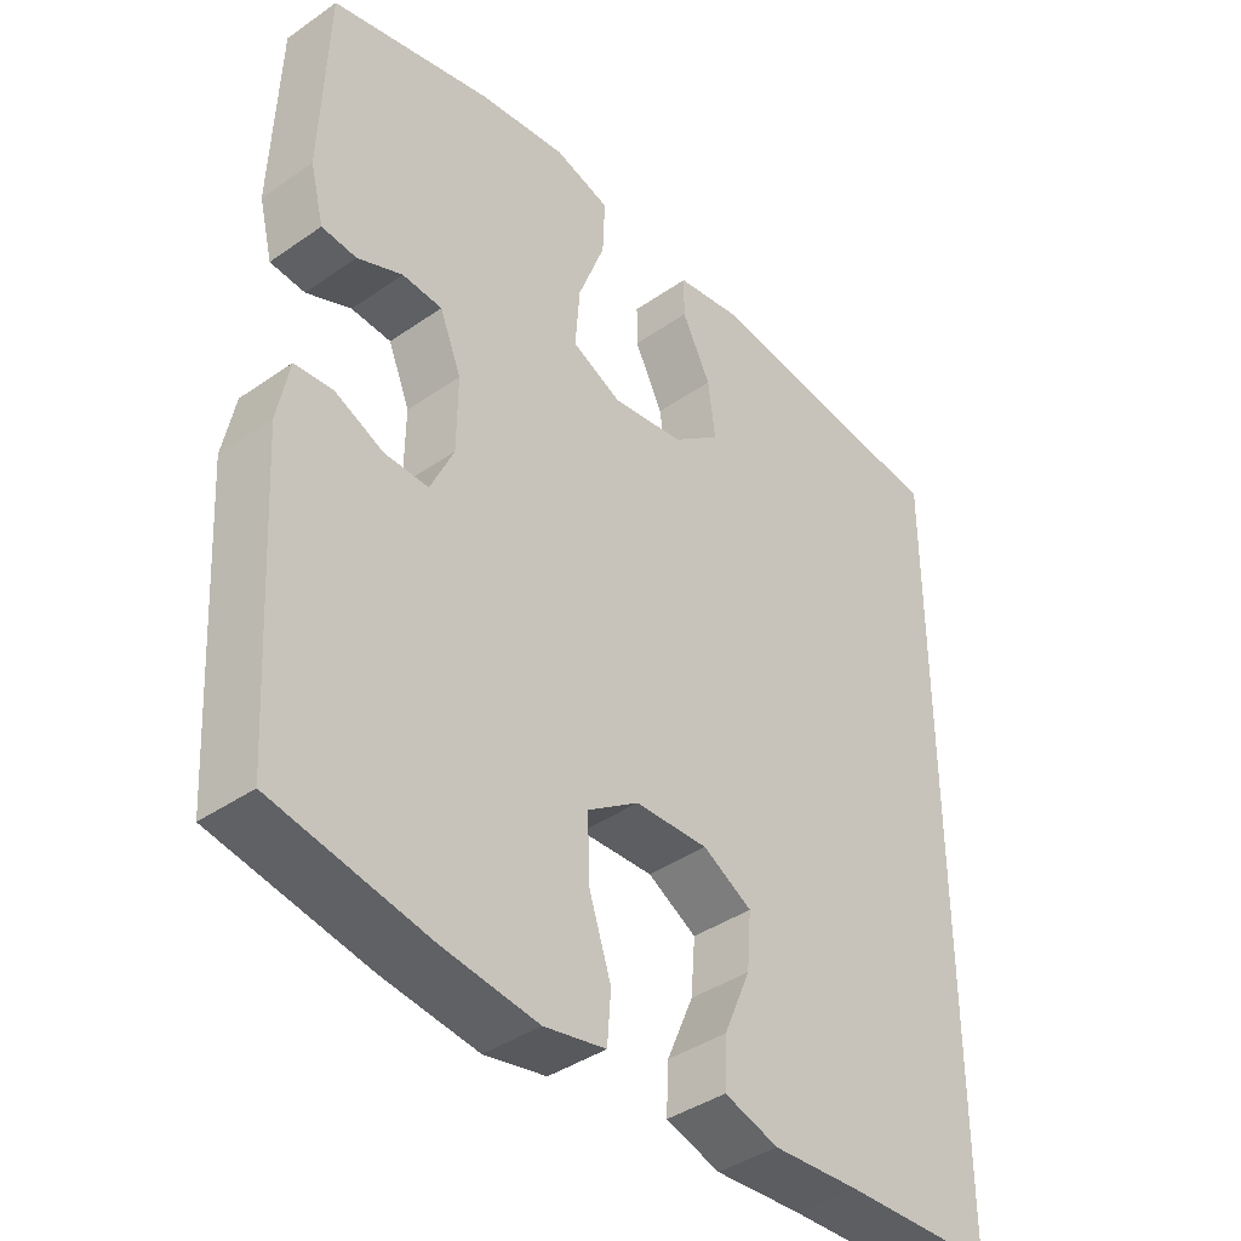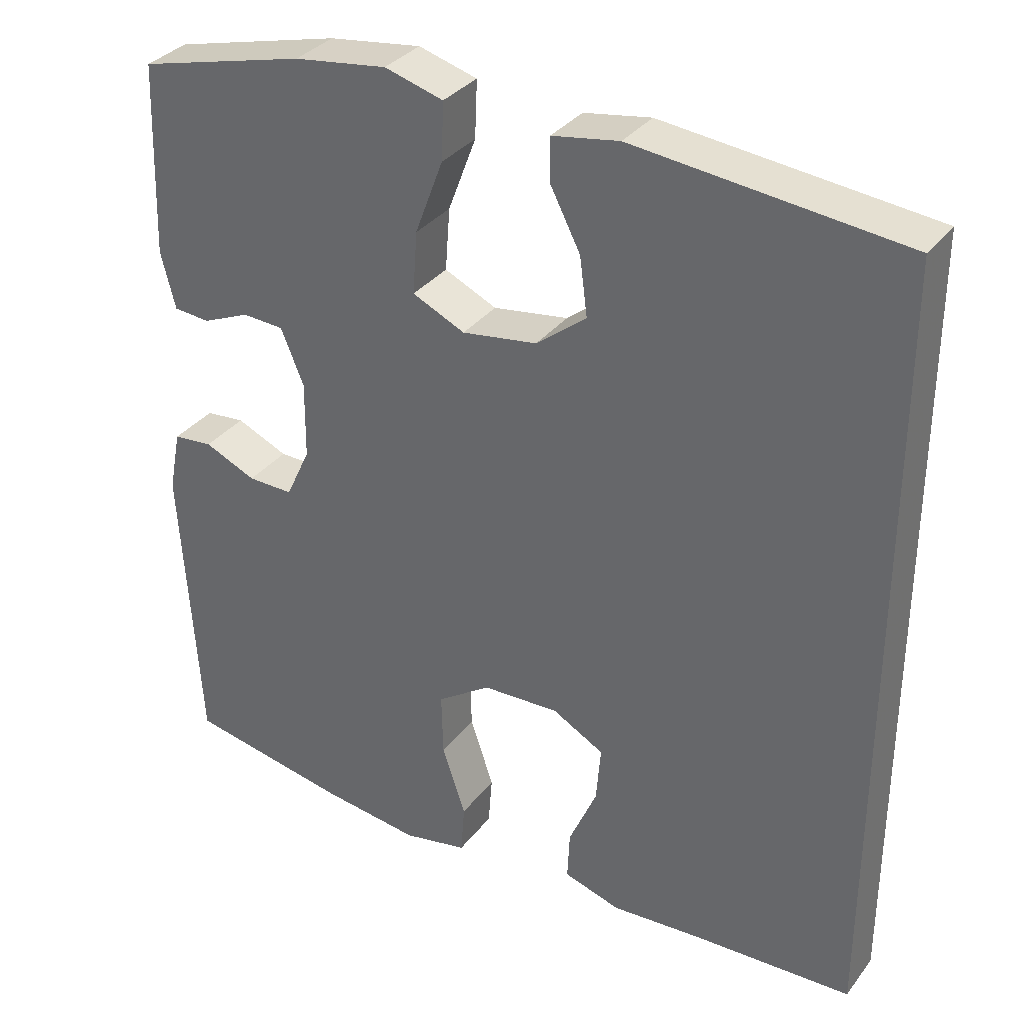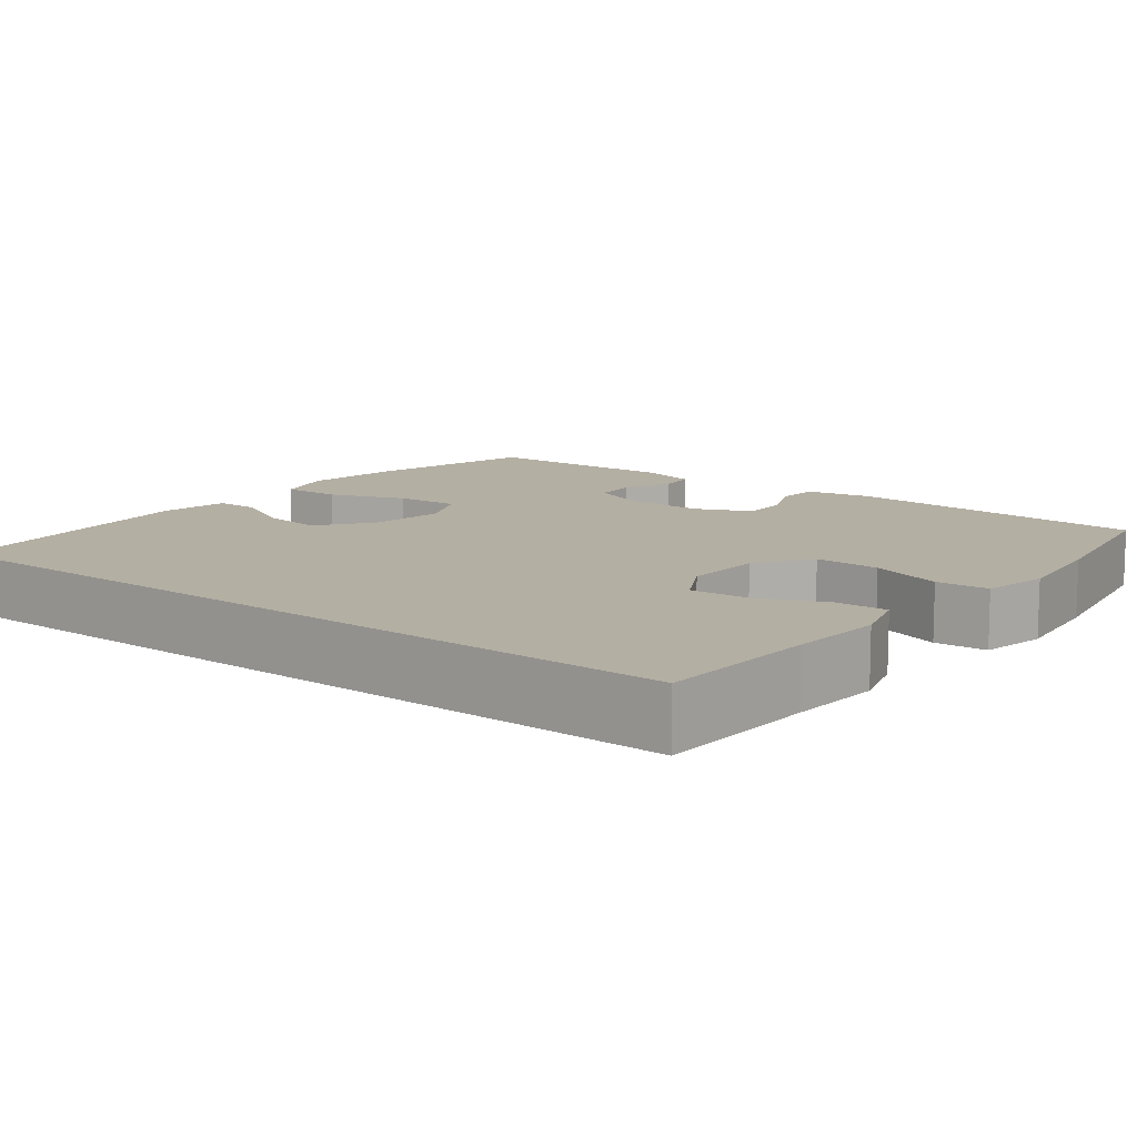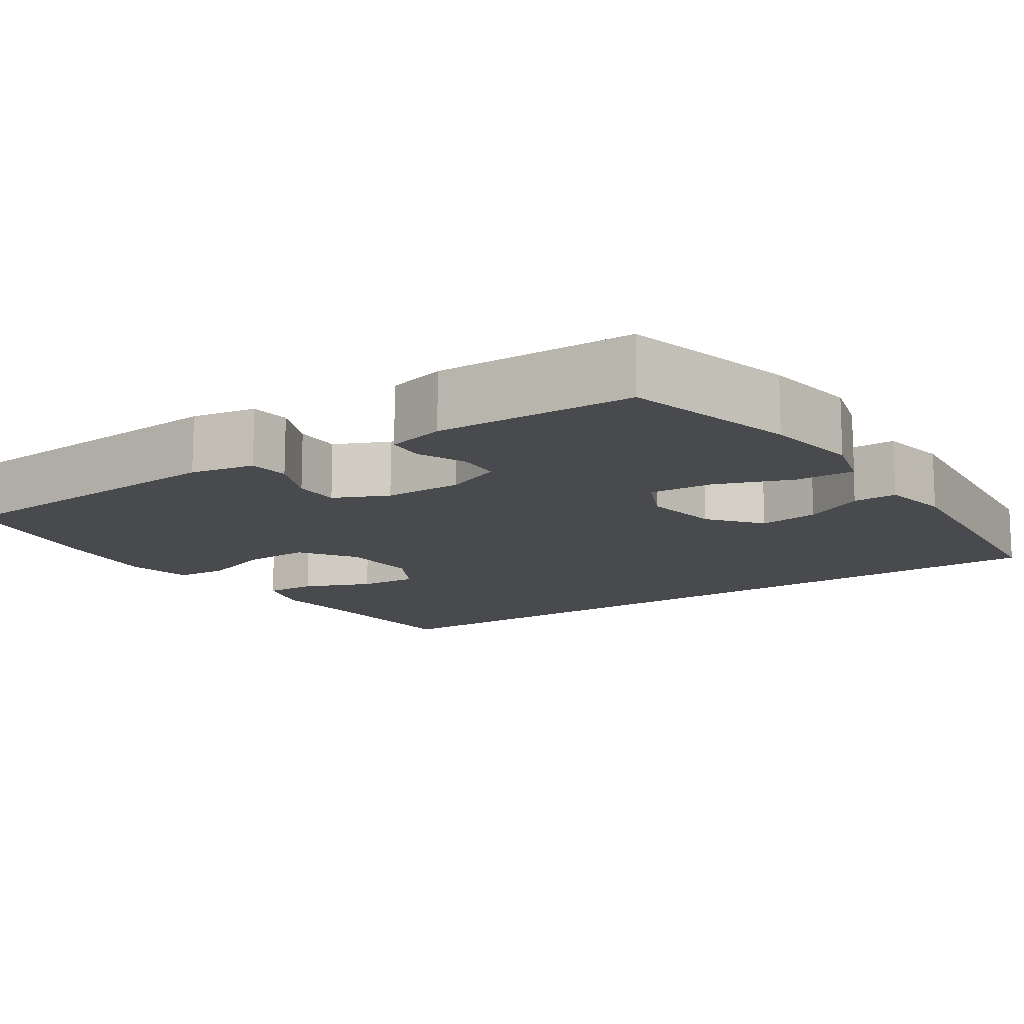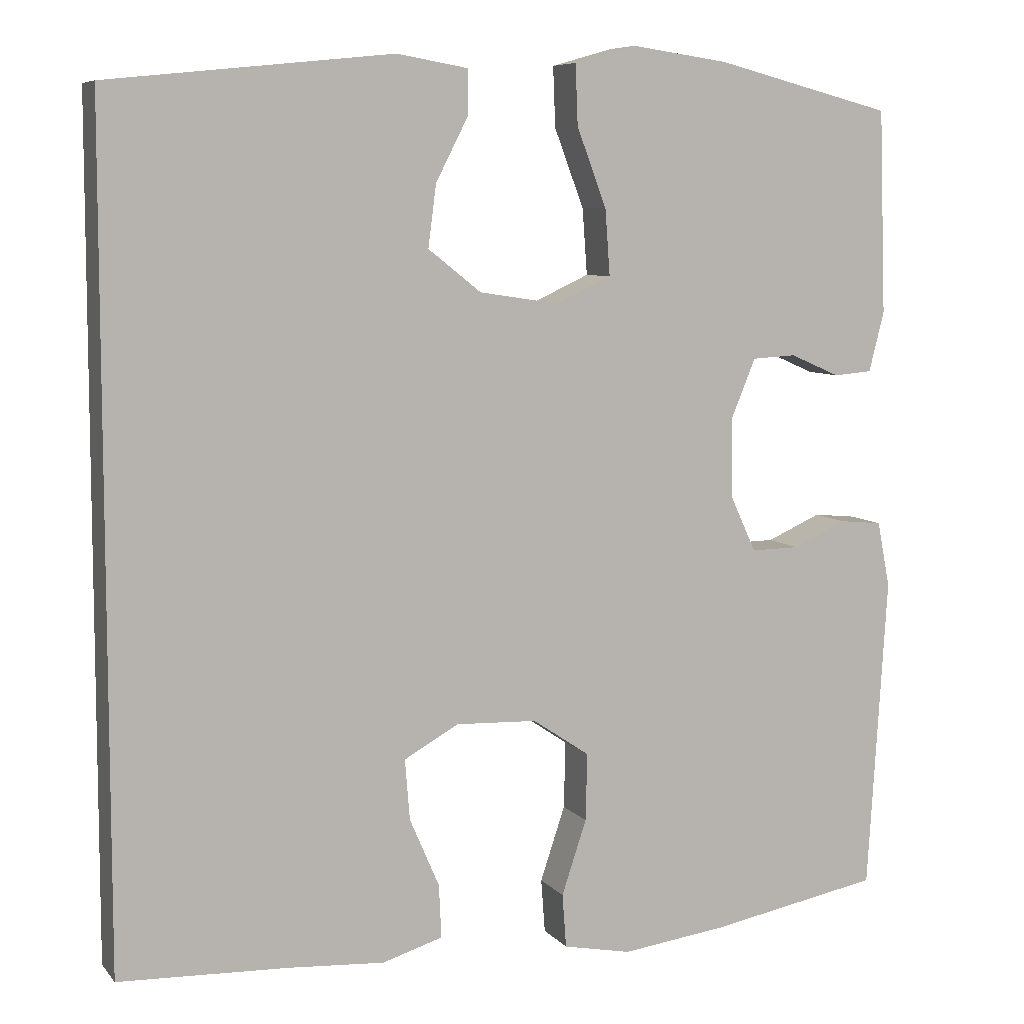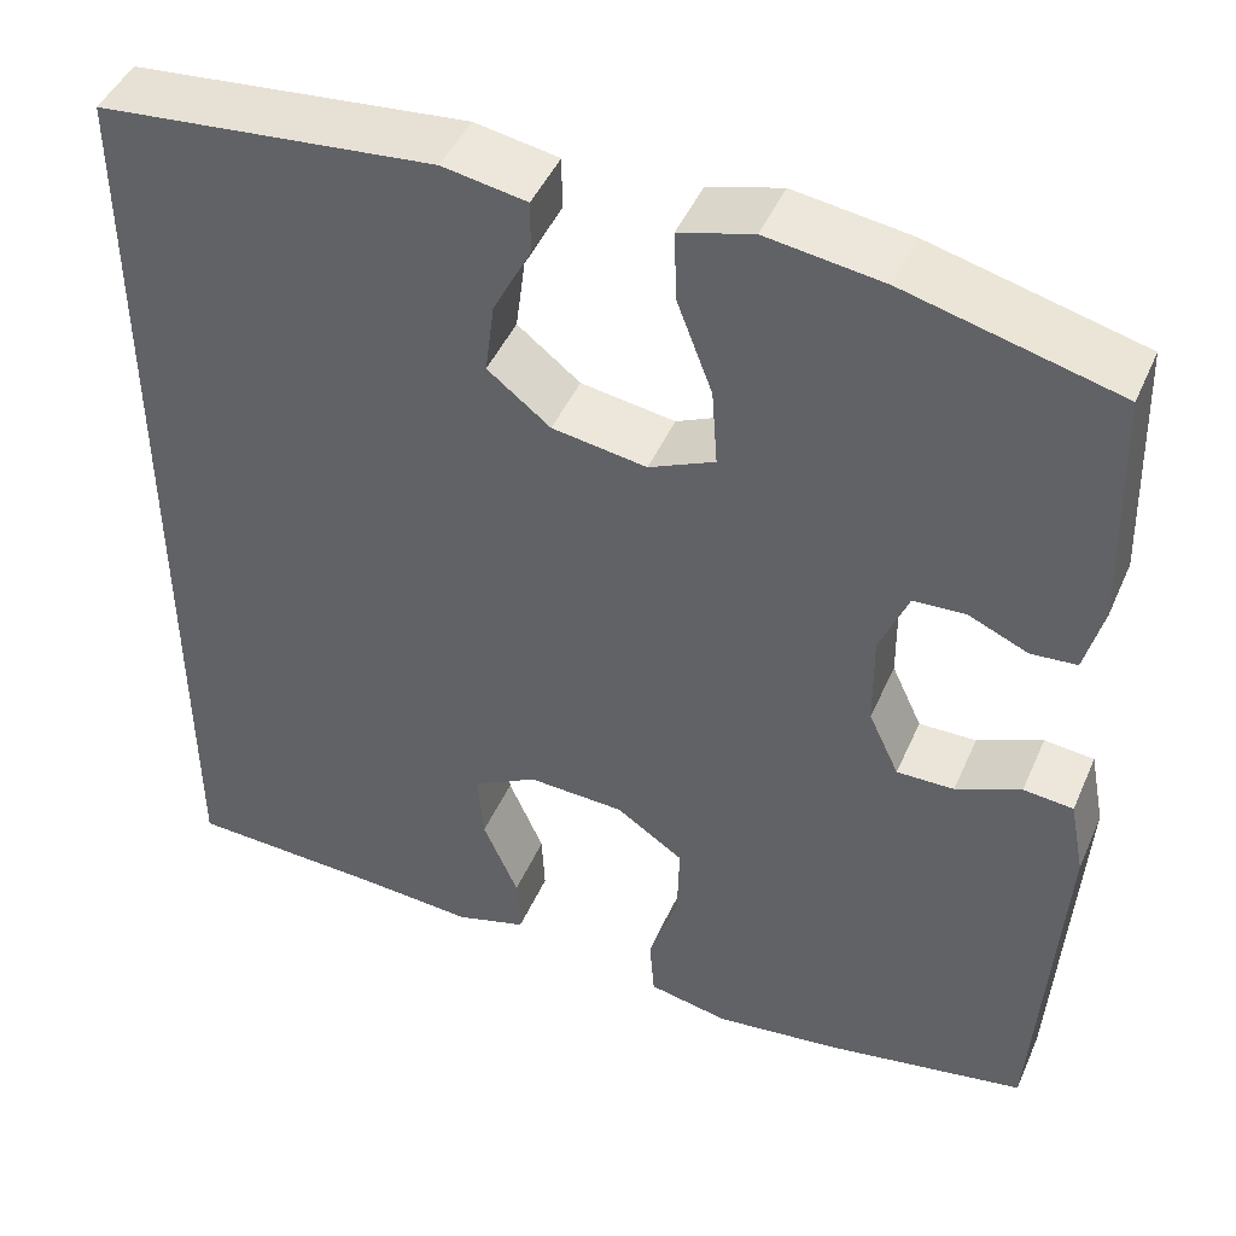
<metadata>
{"format":"obj","ext":"obj","renderer":"f3d","projection":"perspective","resolution":1024,"background":"white","views":[{"elev":-40.2,"azim":-49.5,"up":"+Z"},{"elev":33.7,"azim":31.6,"up":"+Z"},{"elev":11.2,"azim":128.1,"up":"+Y"},{"elev":-13.2,"azim":-55.7,"up":"+Y"},{"elev":7.4,"azim":158.4,"up":"+Z"},{"elev":46.0,"azim":-157.1,"up":"+Z"}]}
</metadata>
<code>
v 0.5 0.07 0.52
v 0.5 0.07 -0.516
v 0.291 0.07 -0.524
v 0.17 0.07 -0.532
v 0.095 0.07 -0.509
v 0.098 0.07 -0.443
v 0.135 0.07 -0.357
v 0.141 0.07 -0.282
v 0.073 0.07 -0.244
v -0.028 0.07 -0.248
v -0.099 0.07 -0.296
v -0.097 0.07 -0.38
v -0.066 0.07 -0.473
v -0.071 0.07 -0.54
v -0.156 0.07 -0.557
v -0.287 0.07 -0.54
v -0.5 0.07 -0.5
v -0.524 0.07 -0.108
v -0.508 0.07 -0.026
v -0.456 0.07 -0.021
v -0.388 0.07 -0.051
v -0.328 0.07 -0.052
v -0.296 0.07 0.017
v -0.295 0.07 0.118
v -0.325 0.07 0.191
v -0.38 0.07 0.194
v -0.442 0.07 0.167
v -0.49 0.07 0.171
v -0.509 0.07 0.246
v -0.5 0.07 0.5
v -0.279 0.07 0.556
v -0.157 0.07 0.573
v -0.08 0.07 0.551
v -0.083 0.07 0.476
v -0.12 0.07 0.378
v -0.126 0.07 0.296
v -0.057 0.07 0.264
v 0.042 0.07 0.279
v 0.108 0.07 0.331
v 0.098 0.07 0.408
v 0.058 0.07 0.486
v 0.058 0.07 0.542
v 0.146 0.07 0.557
v 0.5 0 0.52
v 0.5 0 -0.516
v 0.291 0 -0.524
v 0.17 0 -0.532
v 0.095 0 -0.509
v 0.098 0 -0.443
v 0.135 0 -0.357
v 0.141 0 -0.282
v 0.073 0 -0.244
v -0.028 0 -0.248
v -0.099 0 -0.296
v -0.097 0 -0.38
v -0.066 0 -0.473
v -0.071 0 -0.54
v -0.156 0 -0.557
v -0.287 0 -0.54
v -0.5 0 -0.5
v -0.524 0 -0.108
v -0.508 0 -0.026
v -0.456 0 -0.021
v -0.388 0 -0.051
v -0.328 0 -0.052
v -0.296 0 0.017
v -0.295 0 0.118
v -0.325 0 0.191
v -0.38 0 0.194
v -0.442 0 0.167
v -0.49 0 0.171
v -0.509 0 0.246
v -0.5 0 0.5
v -0.279 0 0.556
v -0.157 0 0.573
v -0.08 0 0.551
v -0.083 0 0.476
v -0.12 0 0.378
v -0.126 0 0.296
v -0.057 0 0.264
v 0.042 0 0.279
v 0.108 0 0.331
v 0.098 0 0.408
v 0.058 0 0.486
v 0.058 0 0.542
v 0.146 0 0.557
f 42 43 1
f 41 42 1
f 40 41 1
f 1 2 3
f 40 1 3
f 39 40 3
f 38 39 3
f 37 38 3
f 36 37 3
f 33 34 35
f 32 33 35
f 31 32 35
f 30 31 35
f 29 30 35
f 28 29 35
f 27 28 35
f 26 27 35
f 25 26 35 36
f 24 25 36
f 23 24 36
f 22 23 36
f 19 20 21
f 18 19 21
f 17 18 21
f 16 17 21
f 15 16 21
f 14 15 21
f 13 14 21
f 12 13 21
f 11 12 21 22
f 10 11 22 36
f 5 6 7
f 4 5 7
f 3 4 7
f 3 7 8
f 36 3 8
f 9 10 36
f 8 9 36
f 44 86 85
f 44 85 84
f 44 84 83
f 46 45 44
f 46 44 83
f 46 83 82
f 46 82 81
f 46 81 80
f 46 80 79
f 78 77 76
f 78 76 75
f 78 75 74
f 78 74 73
f 78 73 72
f 78 72 71
f 78 71 70
f 78 70 69
f 79 78 69 68
f 79 68 67
f 79 67 66
f 79 66 65
f 64 63 62
f 64 62 61
f 64 61 60
f 64 60 59
f 64 59 58
f 64 58 57
f 64 57 56
f 64 56 55
f 65 64 55 54
f 79 65 54 53
f 50 49 48
f 50 48 47
f 50 47 46
f 51 50 46
f 51 46 79
f 79 53 52
f 79 52 51
f 1 44 45 2
f 2 45 46 3
f 3 46 47 4
f 4 47 48 5
f 5 48 49 6
f 6 49 50 7
f 7 50 51 8
f 8 51 52 9
f 9 52 53 10
f 10 53 54 11
f 11 54 55 12
f 12 55 56 13
f 13 56 57 14
f 14 57 58 15
f 15 58 59 16
f 16 59 60 17
f 17 60 61 18
f 18 61 62 19
f 19 62 63 20
f 20 63 64 21
f 21 64 65 22
f 22 65 66 23
f 23 66 67 24
f 24 67 68 25
f 25 68 69 26
f 26 69 70 27
f 27 70 71 28
f 28 71 72 29
f 29 72 73 30
f 30 73 74 31
f 31 74 75 32
f 32 75 76 33
f 33 76 77 34
f 34 77 78 35
f 35 78 79 36
f 36 79 80 37
f 37 80 81 38
f 38 81 82 39
f 39 82 83 40
f 40 83 84 41
f 41 84 85 42
f 42 85 86 43
f 43 86 44 1

</code>
